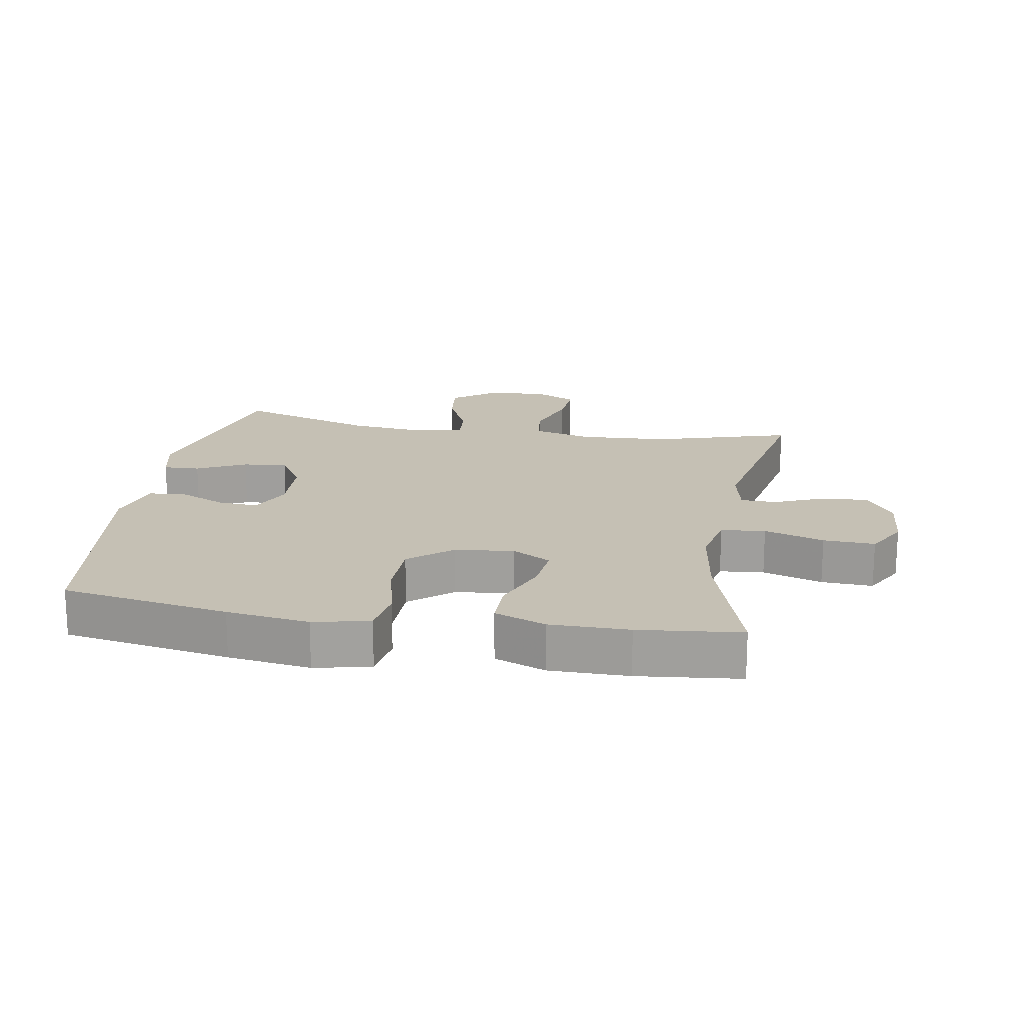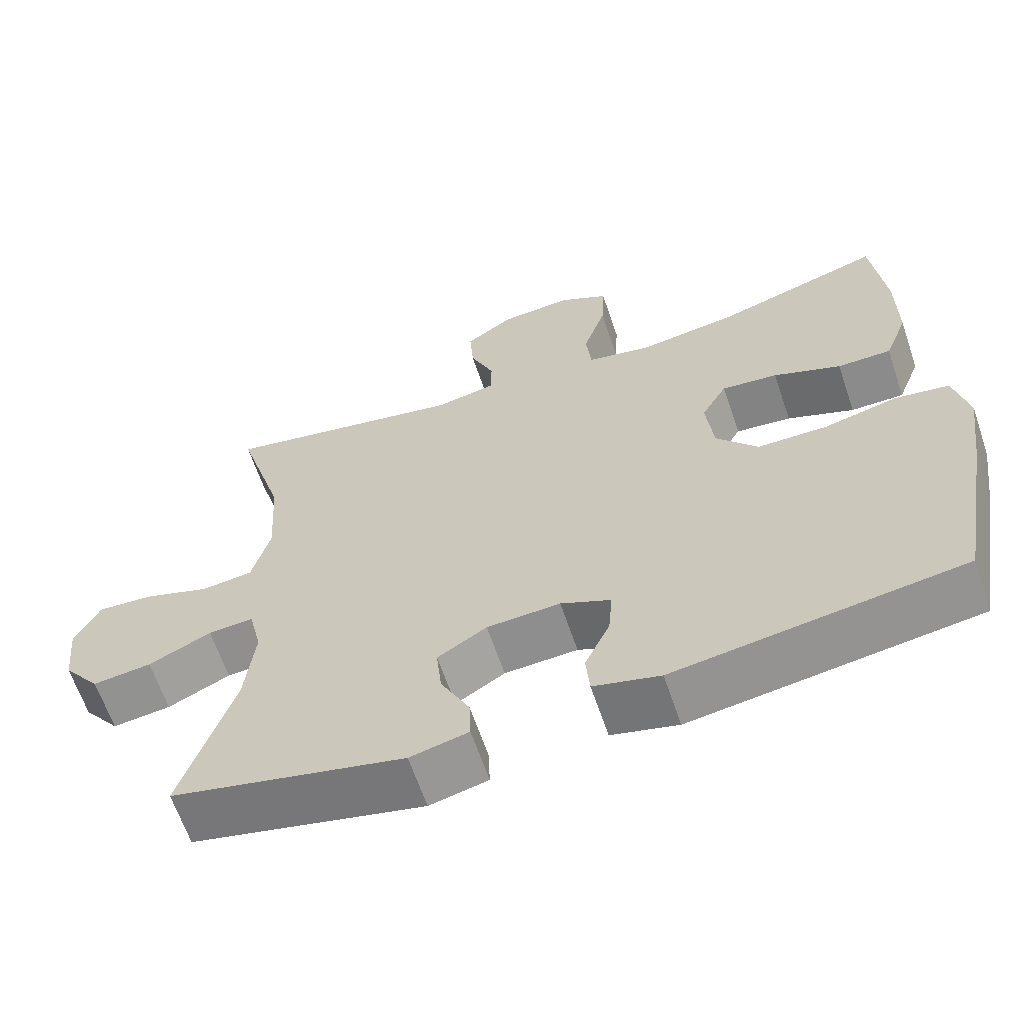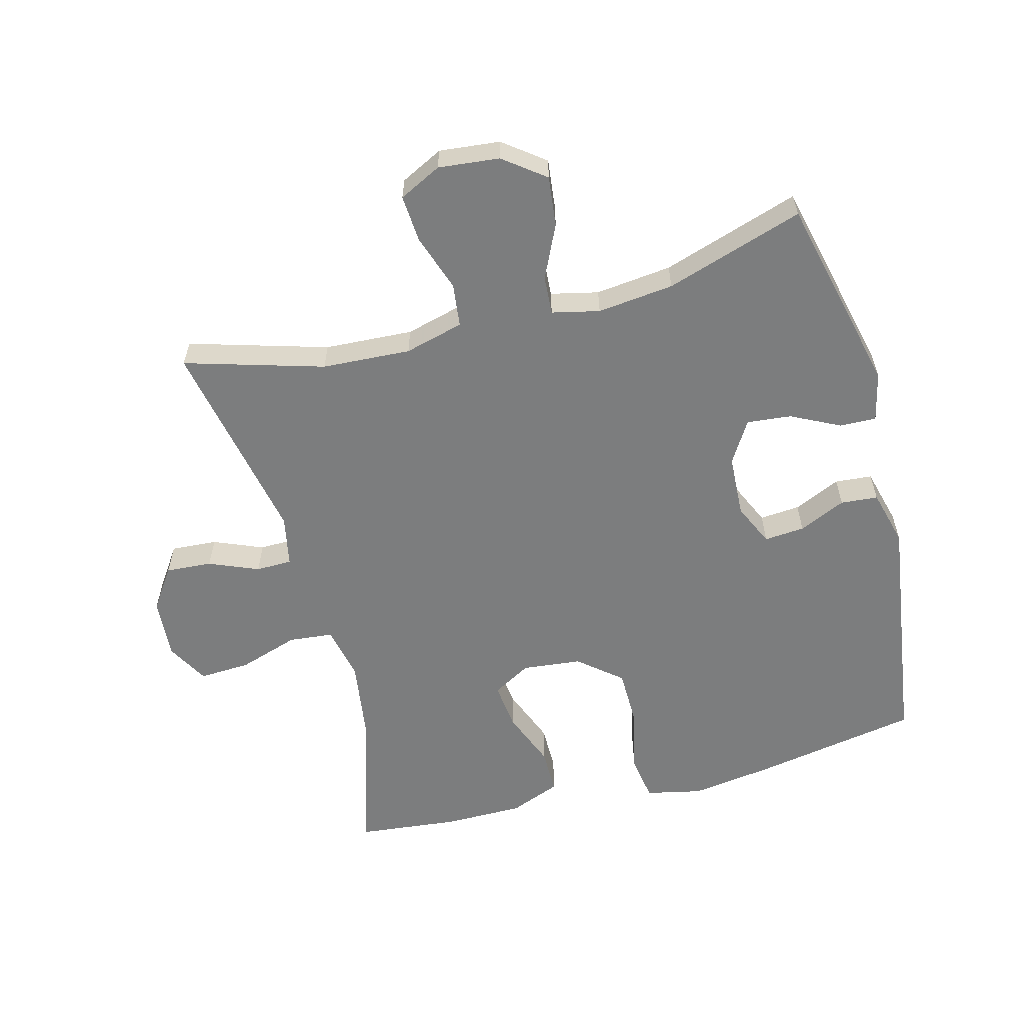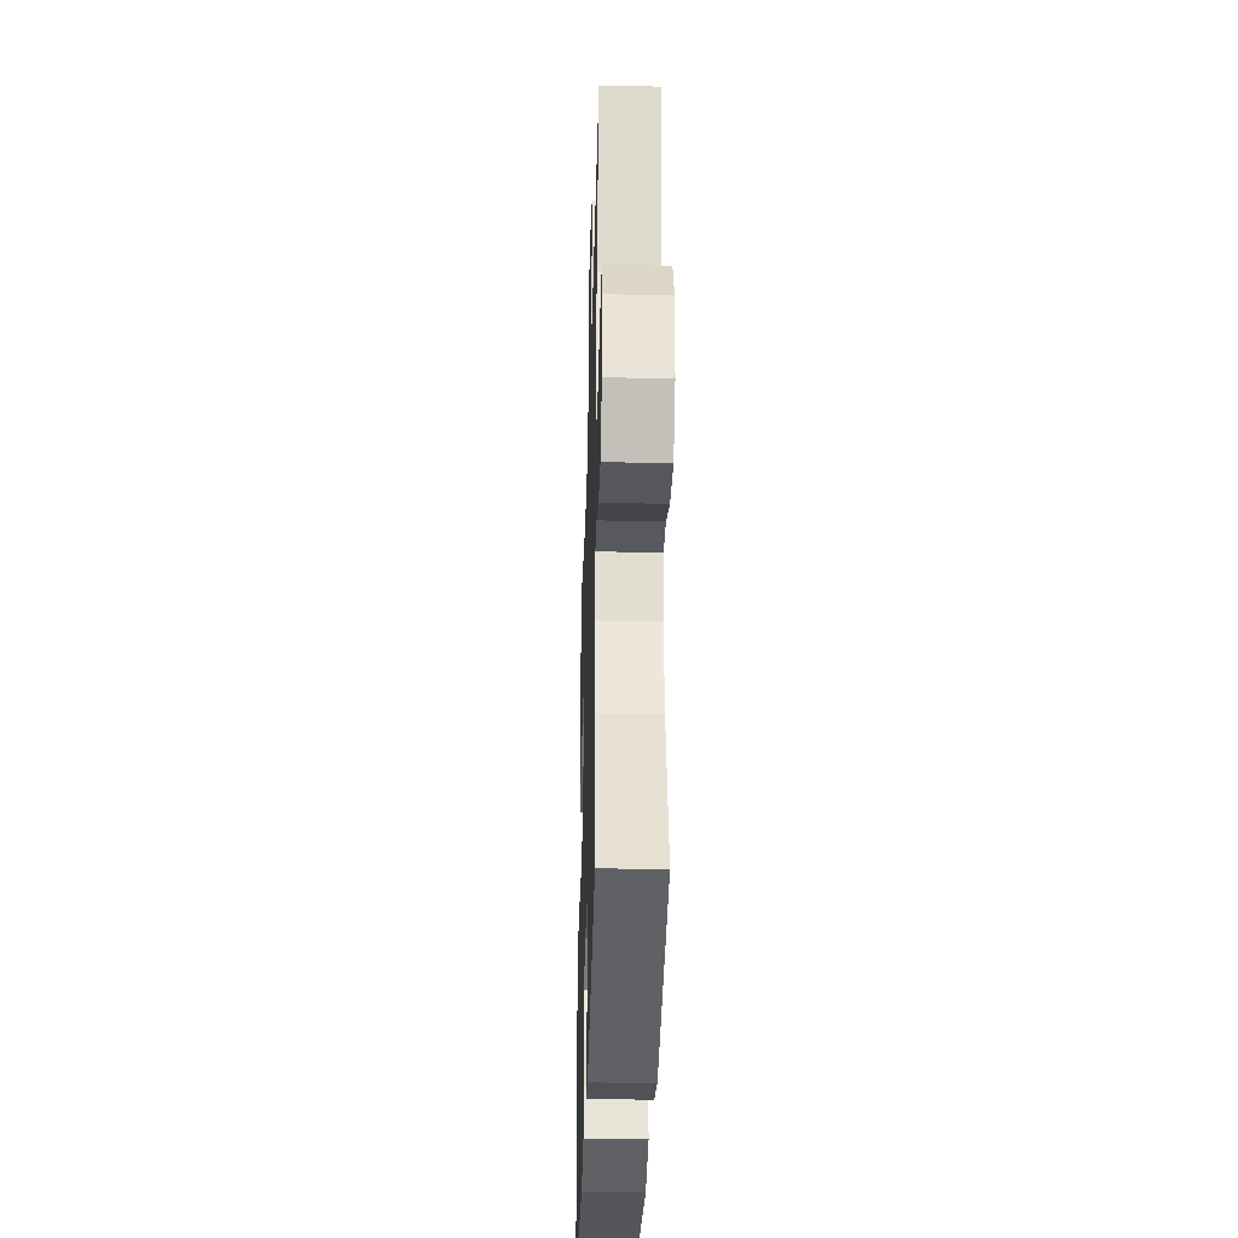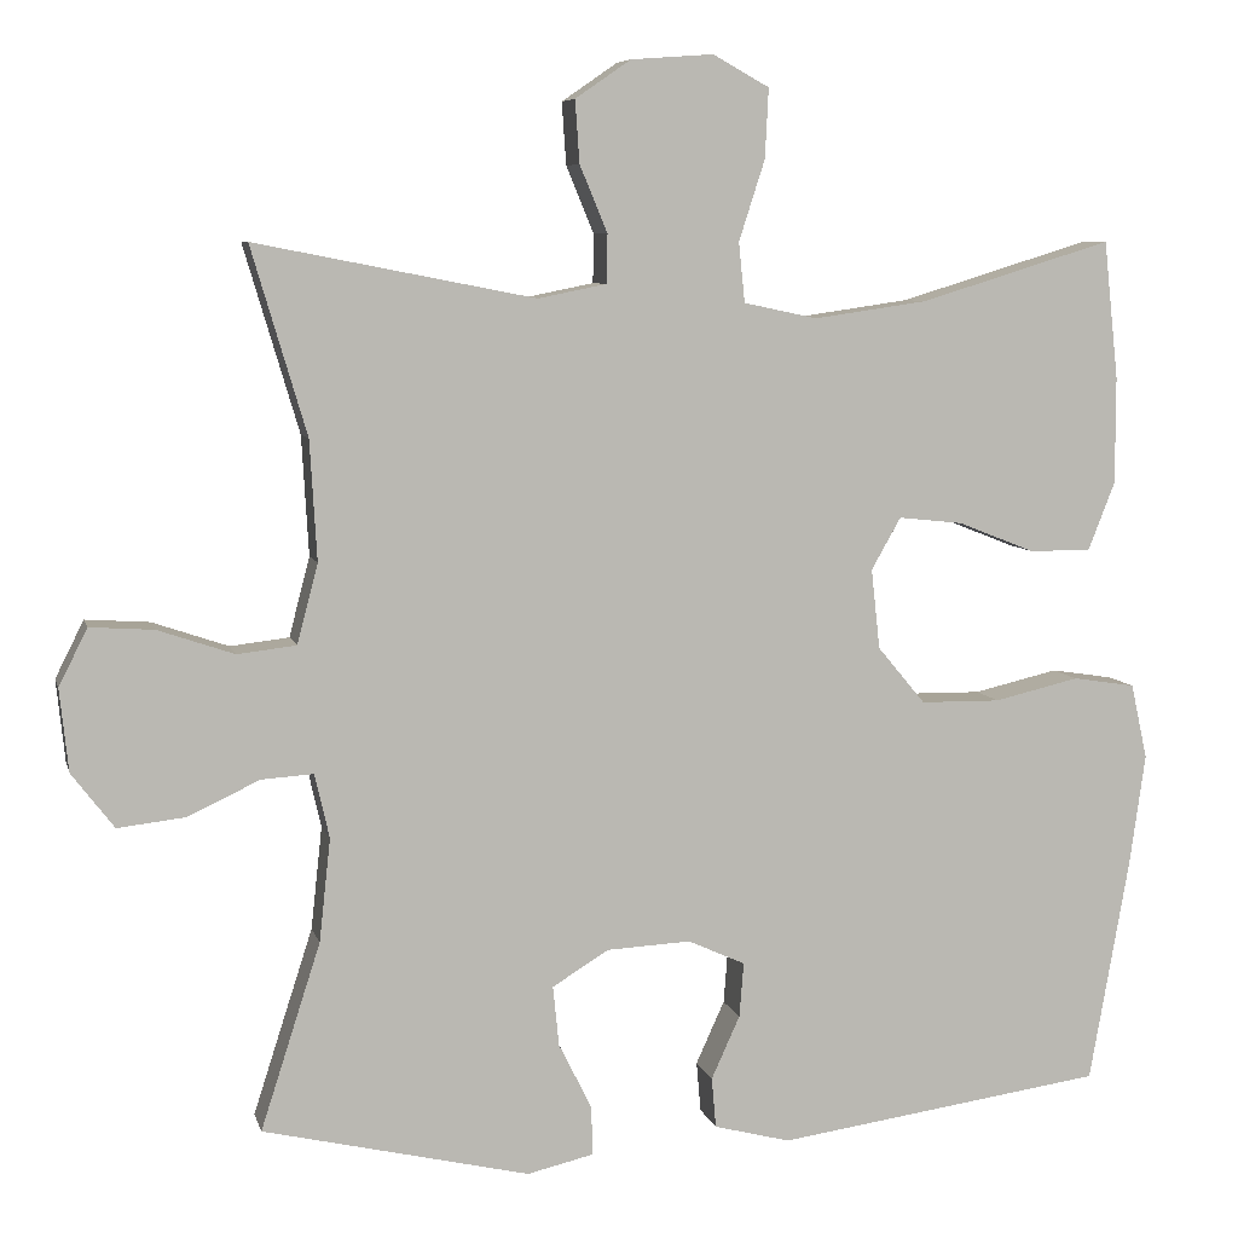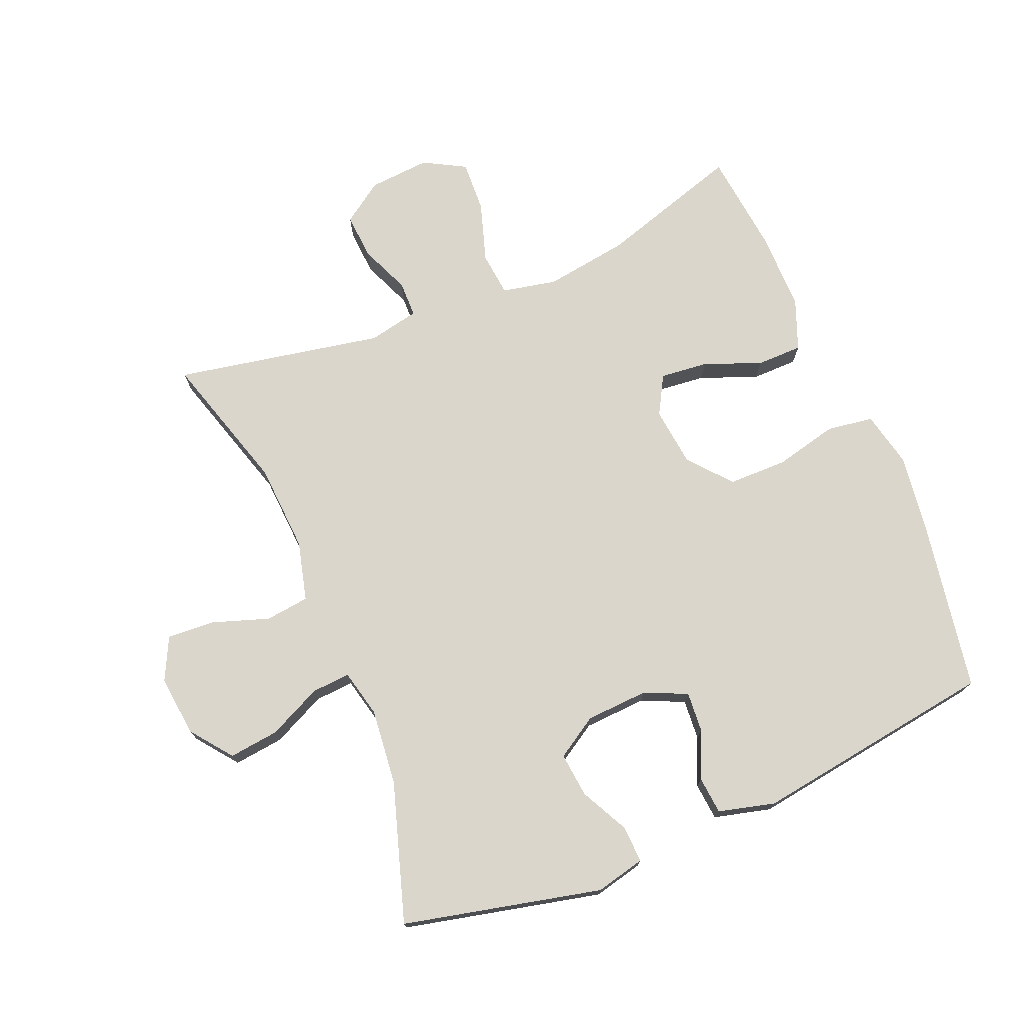
<metadata>
{"format":"obj","ext":"obj","renderer":"f3d","projection":"perspective","resolution":1024,"background":"white","views":[{"elev":18.3,"azim":-80.3,"up":"+Y"},{"elev":-63.8,"azim":-161.3,"up":"+Z"},{"elev":-59.0,"azim":104.9,"up":"+Y"},{"elev":-34.1,"azim":88.3,"up":"+Z"},{"elev":7.1,"azim":166.7,"up":"+Z"},{"elev":74.0,"azim":157.2,"up":"+Y"}]}
</metadata>
<code>
v 0.5 0.07 -0.5
v 0.192 0.07 -0.572
v 0.115 0.07 -0.554
v 0.117 0.07 -0.497
v 0.155 0.07 -0.421
v 0.162 0.07 -0.352
v 0.097 0.07 -0.312
v 0 0.07 -0.307
v -0.066 0.07 -0.337
v -0.061 0.07 -0.4
v -0.028 0.07 -0.473
v -0.033 0.07 -0.531
v -0.121 0.07 -0.554
v -0.5 0.07 -0.5
v -0.546 0.07 -0.24
v -0.564 0.07 -0.112
v -0.545 0.07 -0.025
v -0.473 0.07 -0.014
v -0.375 0.07 -0.037
v -0.283 0.07 -0.036
v -0.228 0.07 0.03
v -0.218 0.07 0.122
v -0.252 0.07 0.182
v -0.326 0.07 0.174
v -0.415 0.07 0.139
v -0.486 0.07 0.139
v -0.517 0.07 0.218
v -0.517 0.07 0.341
v -0.5 0.07 0.5
v -0.279 0.07 0.432
v -0.148 0.07 0.413
v -0.063 0.07 0.431
v -0.056 0.07 0.5
v -0.086 0.07 0.593
v -0.09 0.07 0.673
v -0.025 0.07 0.709
v 0.07 0.07 0.702
v 0.134 0.07 0.658
v 0.129 0.07 0.586
v 0.097 0.07 0.509
v 0.098 0.07 0.453
v 0.177 0.07 0.437
v 0.5 0.07 0.5
v 0.436 0.07 0.284
v 0.428 0.07 0.146
v 0.452 0.07 0.054
v 0.52 0.07 0.046
v 0.608 0.07 0.076
v 0.682 0.07 0.081
v 0.715 0.07 0.015
v 0.705 0.07 -0.08
v 0.656 0.07 -0.144
v 0.578 0.07 -0.135
v 0.495 0.07 -0.096
v 0.435 0.07 -0.092
v 0.418 0.07 -0.166
v 0.431 0.07 -0.285
v 0.5 0 -0.5
v 0.192 0 -0.572
v 0.115 0 -0.554
v 0.117 0 -0.497
v 0.155 0 -0.421
v 0.162 0 -0.352
v 0.097 0 -0.312
v 0 0 -0.307
v -0.066 0 -0.337
v -0.061 0 -0.4
v -0.028 0 -0.473
v -0.033 0 -0.531
v -0.121 0 -0.554
v -0.5 0 -0.5
v -0.546 0 -0.24
v -0.564 0 -0.112
v -0.545 0 -0.025
v -0.473 0 -0.014
v -0.375 0 -0.037
v -0.283 0 -0.036
v -0.228 0 0.03
v -0.218 0 0.122
v -0.252 0 0.182
v -0.326 0 0.174
v -0.415 0 0.139
v -0.486 0 0.139
v -0.517 0 0.218
v -0.517 0 0.341
v -0.5 0 0.5
v -0.279 0 0.432
v -0.148 0 0.413
v -0.063 0 0.431
v -0.056 0 0.5
v -0.086 0 0.593
v -0.09 0 0.673
v -0.025 0 0.709
v 0.07 0 0.702
v 0.134 0 0.658
v 0.129 0 0.586
v 0.097 0 0.509
v 0.098 0 0.453
v 0.177 0 0.437
v 0.5 0 0.5
v 0.436 0 0.284
v 0.428 0 0.146
v 0.452 0 0.054
v 0.52 0 0.046
v 0.608 0 0.076
v 0.682 0 0.081
v 0.715 0 0.015
v 0.705 0 -0.08
v 0.656 0 -0.144
v 0.578 0 -0.135
v 0.495 0 -0.096
v 0.435 0 -0.092
v 0.418 0 -0.166
v 0.431 0 -0.285
f 52 53 54
f 51 52 54
f 50 51 54
f 49 50 54
f 48 49 54
f 47 48 54
f 46 47 54 55
f 45 46 55 56
f 42 43 44
f 41 42 44 45
f 38 39 40
f 37 38 40
f 36 37 40
f 35 36 40
f 34 35 40
f 33 34 40
f 32 33 40 41
f 41 45 56
f 32 41 56
f 31 32 56
f 28 29 30
f 27 28 30
f 26 27 30
f 25 26 30
f 24 25 30
f 23 24 30 31
f 17 18 19
f 16 17 19
f 15 16 19
f 14 15 19
f 13 14 19
f 12 13 19
f 11 12 19
f 10 11 19
f 9 10 19 20
f 8 9 20 21
f 3 4 5
f 2 3 5
f 1 2 5
f 57 1 5
f 57 5 6
f 57 6 7
f 56 57 7
f 31 56 7
f 23 31 7
f 22 23 7
f 7 8 21 22
f 111 110 109
f 111 109 108
f 111 108 107
f 111 107 106
f 111 106 105
f 111 105 104
f 112 111 104 103
f 113 112 103 102
f 101 100 99
f 102 101 99 98
f 97 96 95
f 97 95 94
f 97 94 93
f 97 93 92
f 97 92 91
f 97 91 90
f 98 97 90 89
f 113 102 98
f 113 98 89
f 113 89 88
f 87 86 85
f 87 85 84
f 87 84 83
f 87 83 82
f 87 82 81
f 88 87 81 80
f 76 75 74
f 76 74 73
f 76 73 72
f 76 72 71
f 76 71 70
f 76 70 69
f 76 69 68
f 76 68 67
f 77 76 67 66
f 78 77 66 65
f 62 61 60
f 62 60 59
f 62 59 58
f 62 58 114
f 63 62 114
f 64 63 114
f 64 114 113
f 64 113 88
f 64 88 80
f 64 80 79
f 79 78 65 64
f 1 58 59 2
f 2 59 60 3
f 3 60 61 4
f 4 61 62 5
f 5 62 63 6
f 6 63 64 7
f 7 64 65 8
f 8 65 66 9
f 9 66 67 10
f 10 67 68 11
f 11 68 69 12
f 12 69 70 13
f 13 70 71 14
f 14 71 72 15
f 15 72 73 16
f 16 73 74 17
f 17 74 75 18
f 18 75 76 19
f 19 76 77 20
f 20 77 78 21
f 21 78 79 22
f 22 79 80 23
f 23 80 81 24
f 24 81 82 25
f 25 82 83 26
f 26 83 84 27
f 27 84 85 28
f 28 85 86 29
f 29 86 87 30
f 30 87 88 31
f 31 88 89 32
f 32 89 90 33
f 33 90 91 34
f 34 91 92 35
f 35 92 93 36
f 36 93 94 37
f 37 94 95 38
f 38 95 96 39
f 39 96 97 40
f 40 97 98 41
f 41 98 99 42
f 42 99 100 43
f 43 100 101 44
f 44 101 102 45
f 45 102 103 46
f 46 103 104 47
f 47 104 105 48
f 48 105 106 49
f 49 106 107 50
f 50 107 108 51
f 51 108 109 52
f 52 109 110 53
f 53 110 111 54
f 54 111 112 55
f 55 112 113 56
f 56 113 114 57
f 57 114 58 1

</code>
